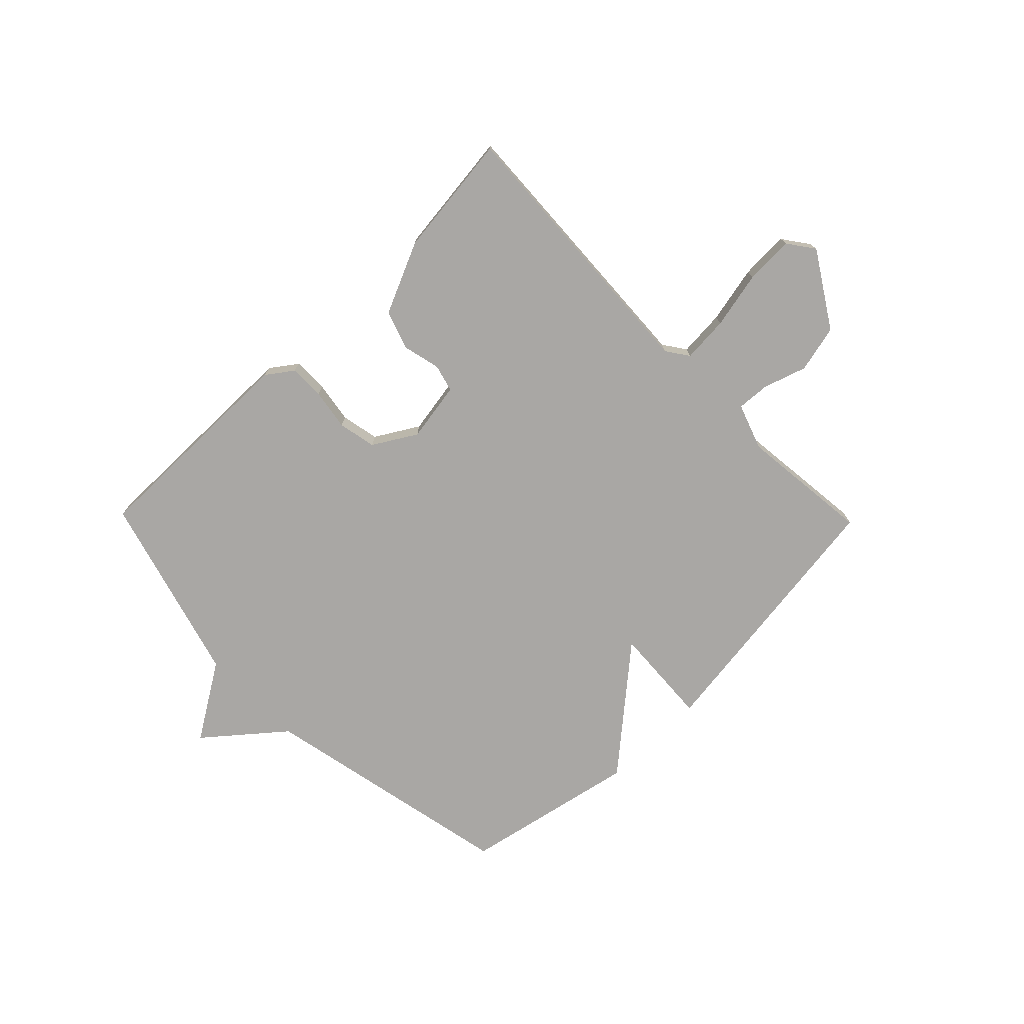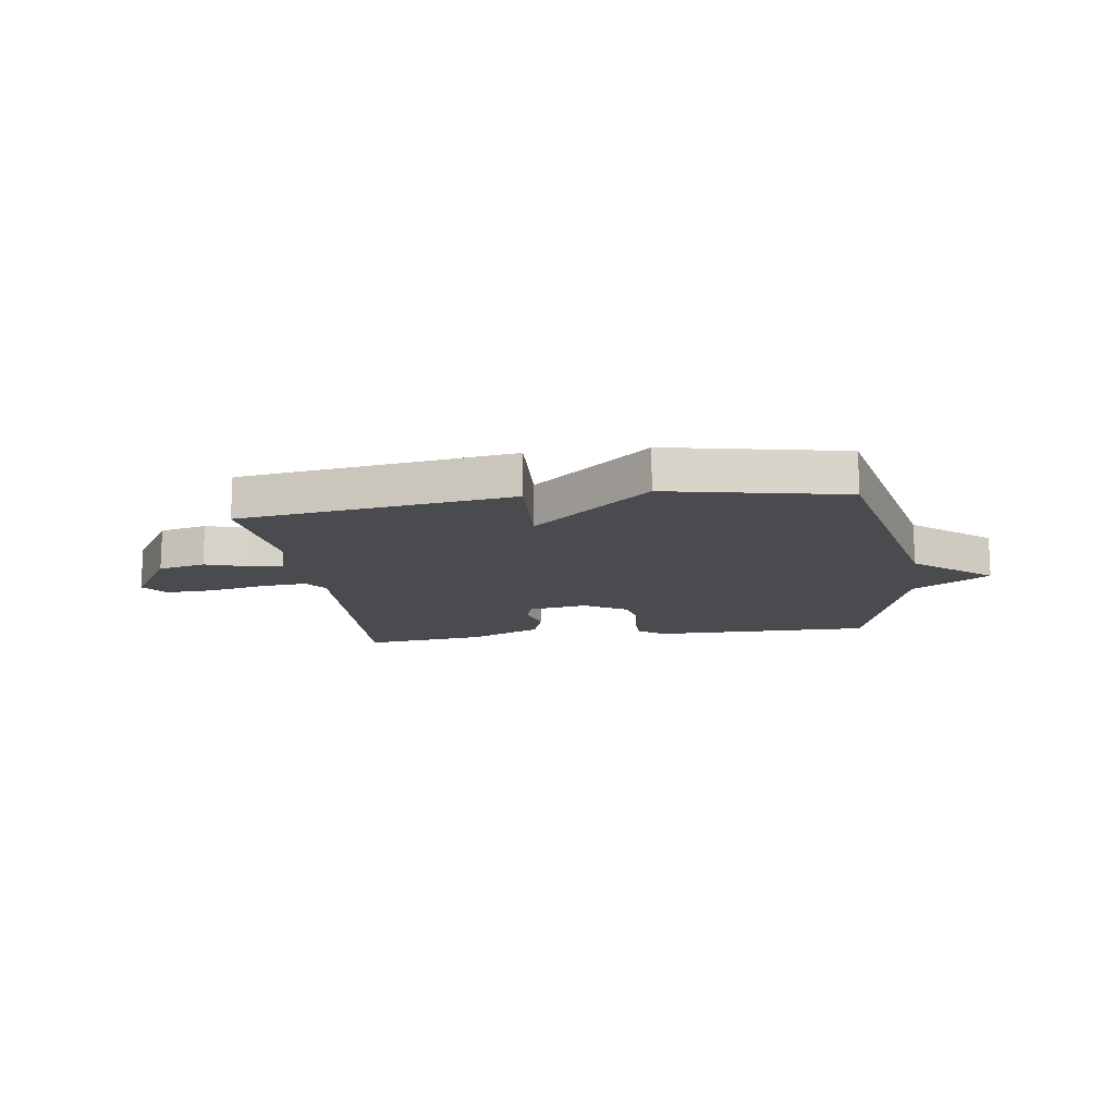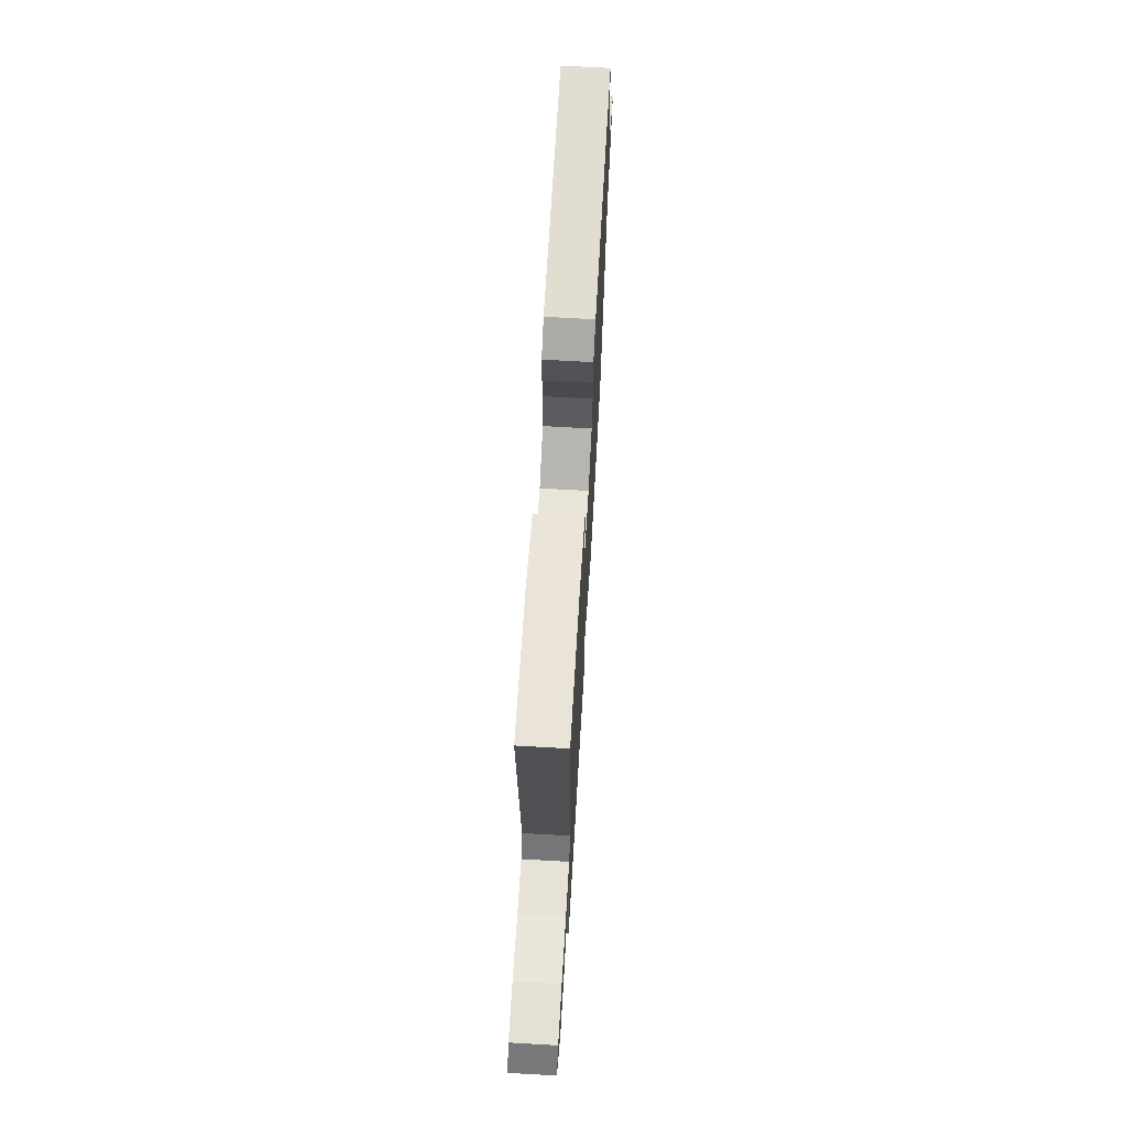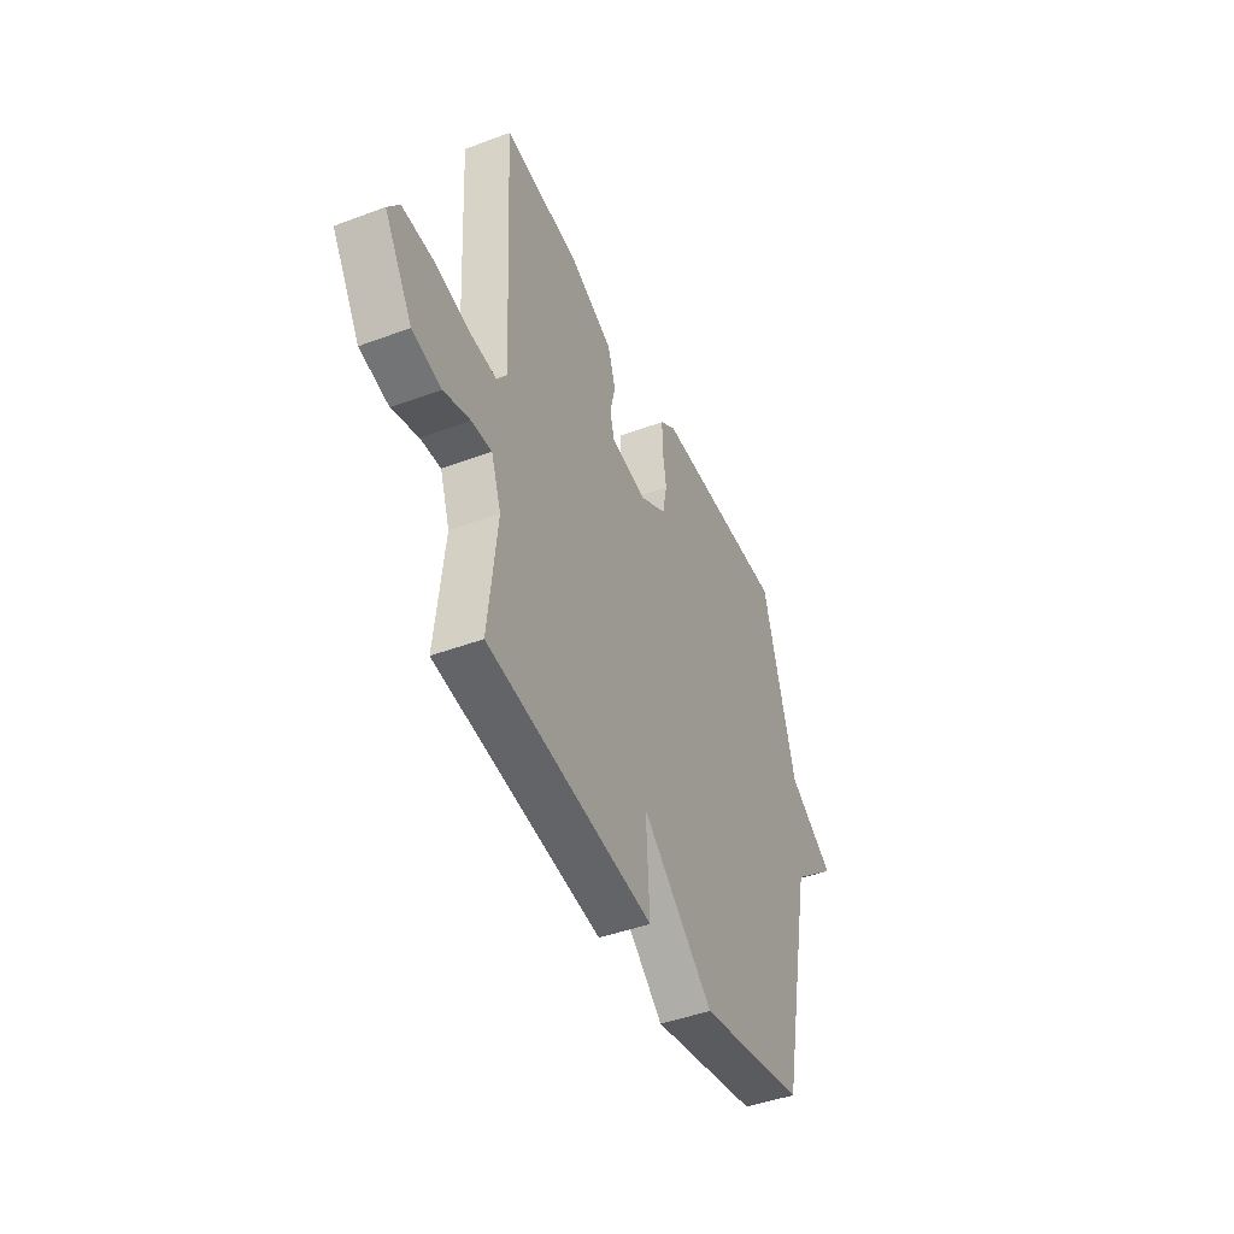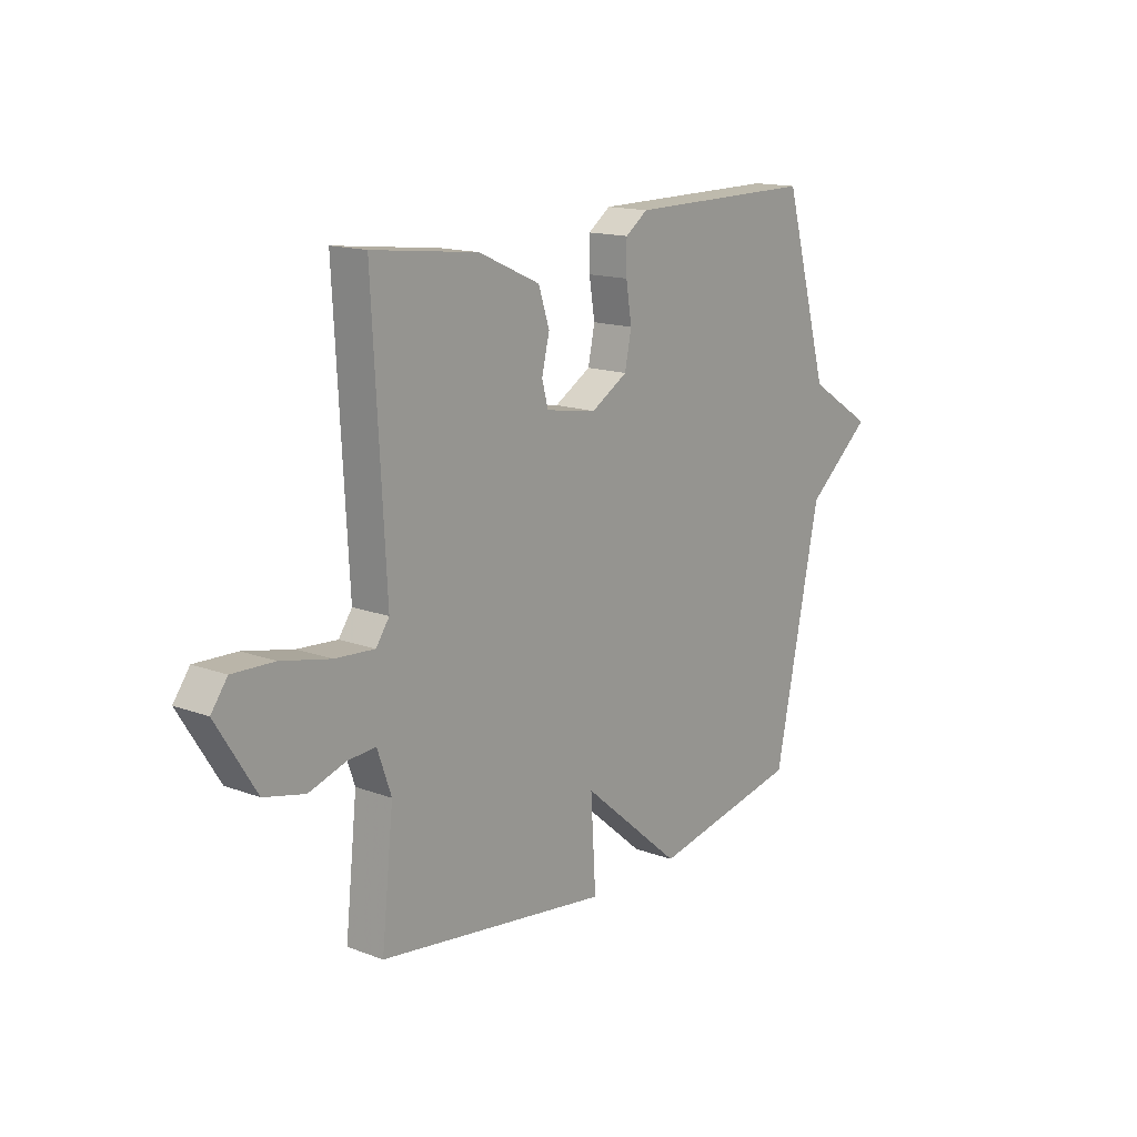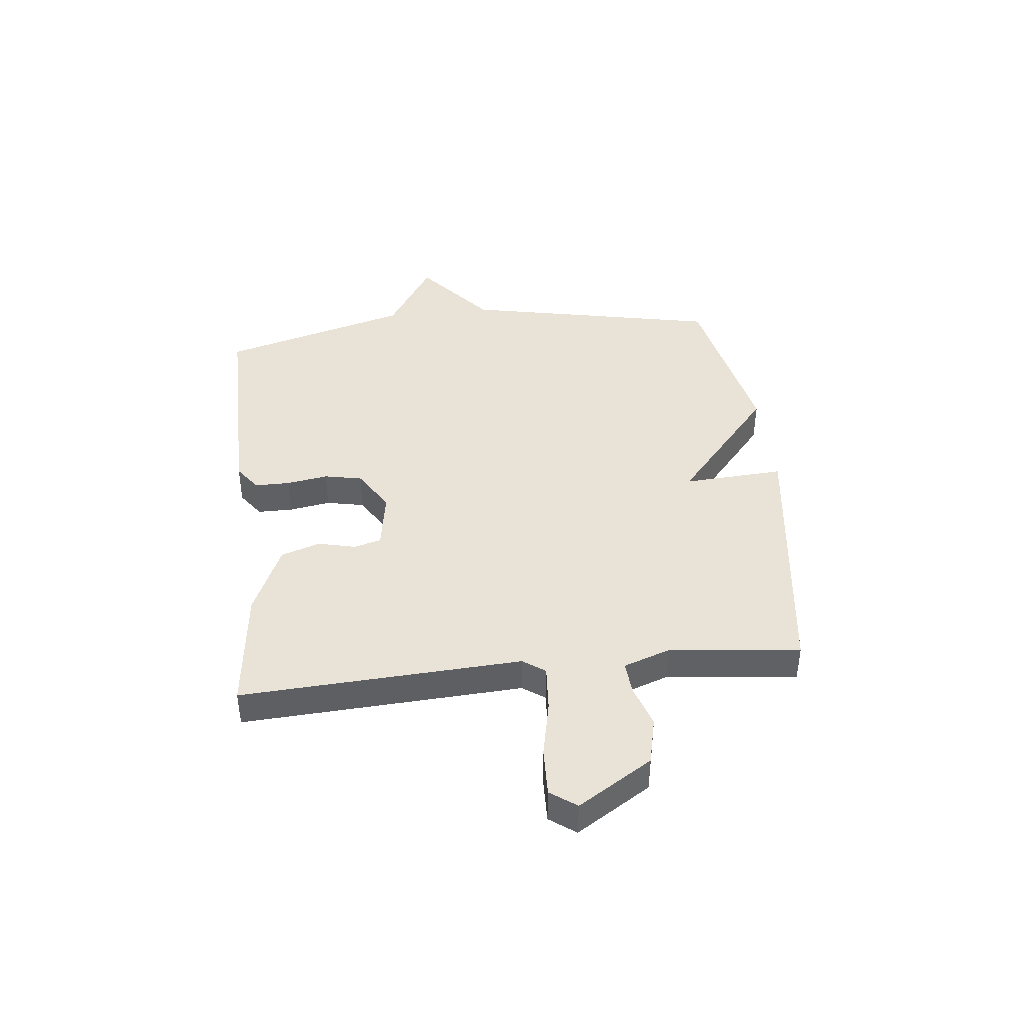
<metadata>
{"format":"obj","ext":"obj","renderer":"f3d","projection":"perspective","resolution":1024,"background":"white","views":[{"elev":-74.7,"azim":44.3,"up":"+Y"},{"elev":-14.0,"azim":-171.7,"up":"+Y"},{"elev":68.0,"azim":93.3,"up":"+Z"},{"elev":-44.6,"azim":113.5,"up":"+Z"},{"elev":15.1,"azim":128.6,"up":"+Z"},{"elev":41.8,"azim":83.7,"up":"+Y"}]}
</metadata>
<code>
v -0.5 0.07 -0.5
v -0.596 0.07 -0.039
v -0.733 0.07 0.075
v -0.596 0.07 0.161
v -0.5 0.07 0.5
v -0.104 0.07 0.497
v -0.057 0.07 0.463
v -0.057 0.07 0.4
v -0.069 0.07 0.326
v -0.055 0.07 0.258
v 0.022 0.07 0.212
v 0.129 0.07 0.23
v 0.142 0.07 0.279
v 0.126 0.07 0.346
v 0.149 0.07 0.416
v 0.278 0.07 0.474
v 0.5 0.07 0.5
v 0.473 0.07 -0.002
v 0.501 0.07 -0.042
v 0.584 0.07 -0.036
v 0.687 0.07 -0.014
v 0.774 0.07 -0.011
v 0.808 0.07 -0.058
v 0.725 0.07 -0.191
v 0.64 0.07 -0.211
v 0.563 0.07 -0.186
v 0.504 0.07 -0.182
v 0.475 0.07 -0.265
v 0.5 0.07 -0.5
v 0.014 0.07 -0.565
v 0.025 0.07 -0.385
v -0.186 0.07 -0.565
v -0.5 0 -0.5
v -0.596 0 -0.039
v -0.733 0 0.075
v -0.596 0 0.161
v -0.5 0 0.5
v -0.104 0 0.497
v -0.057 0 0.463
v -0.057 0 0.4
v -0.069 0 0.326
v -0.055 0 0.258
v 0.022 0 0.212
v 0.129 0 0.23
v 0.142 0 0.279
v 0.126 0 0.346
v 0.149 0 0.416
v 0.278 0 0.474
v 0.5 0 0.5
v 0.473 0 -0.002
v 0.501 0 -0.042
v 0.584 0 -0.036
v 0.687 0 -0.014
v 0.774 0 -0.011
v 0.808 0 -0.058
v 0.725 0 -0.191
v 0.64 0 -0.211
v 0.563 0 -0.186
v 0.504 0 -0.182
v 0.475 0 -0.265
v 0.5 0 -0.5
v 0.014 0 -0.565
v 0.025 0 -0.385
v -0.186 0 -0.565
f 31 32 1 2
f 28 29 30 31
f 2 3 4
f 31 2 4
f 28 31 4
f 27 28 4
f 26 27 4 5
f 24 25 26
f 23 24 26
f 22 23 26
f 21 22 26
f 20 21 26
f 19 20 26
f 18 19 26
f 16 17 18
f 15 16 18
f 14 15 18
f 13 14 18
f 12 13 18 26
f 11 12 26
f 10 11 26 5
f 7 8 9
f 6 7 9
f 5 6 9
f 5 9 10
f 34 33 64 63
f 63 62 61 60
f 36 35 34
f 36 34 63
f 36 63 60
f 36 60 59
f 37 36 59 58
f 58 57 56
f 58 56 55
f 58 55 54
f 58 54 53
f 58 53 52
f 58 52 51
f 58 51 50
f 50 49 48
f 50 48 47
f 50 47 46
f 50 46 45
f 58 50 45 44
f 58 44 43
f 37 58 43 42
f 41 40 39
f 41 39 38
f 41 38 37
f 42 41 37
f 1 33 34 2
f 2 34 35 3
f 3 35 36 4
f 4 36 37 5
f 5 37 38 6
f 6 38 39 7
f 7 39 40 8
f 8 40 41 9
f 9 41 42 10
f 10 42 43 11
f 11 43 44 12
f 12 44 45 13
f 13 45 46 14
f 14 46 47 15
f 15 47 48 16
f 16 48 49 17
f 17 49 50 18
f 18 50 51 19
f 19 51 52 20
f 20 52 53 21
f 21 53 54 22
f 22 54 55 23
f 23 55 56 24
f 24 56 57 25
f 25 57 58 26
f 26 58 59 27
f 27 59 60 28
f 28 60 61 29
f 29 61 62 30
f 30 62 63 31
f 31 63 64 32
f 32 64 33 1

</code>
